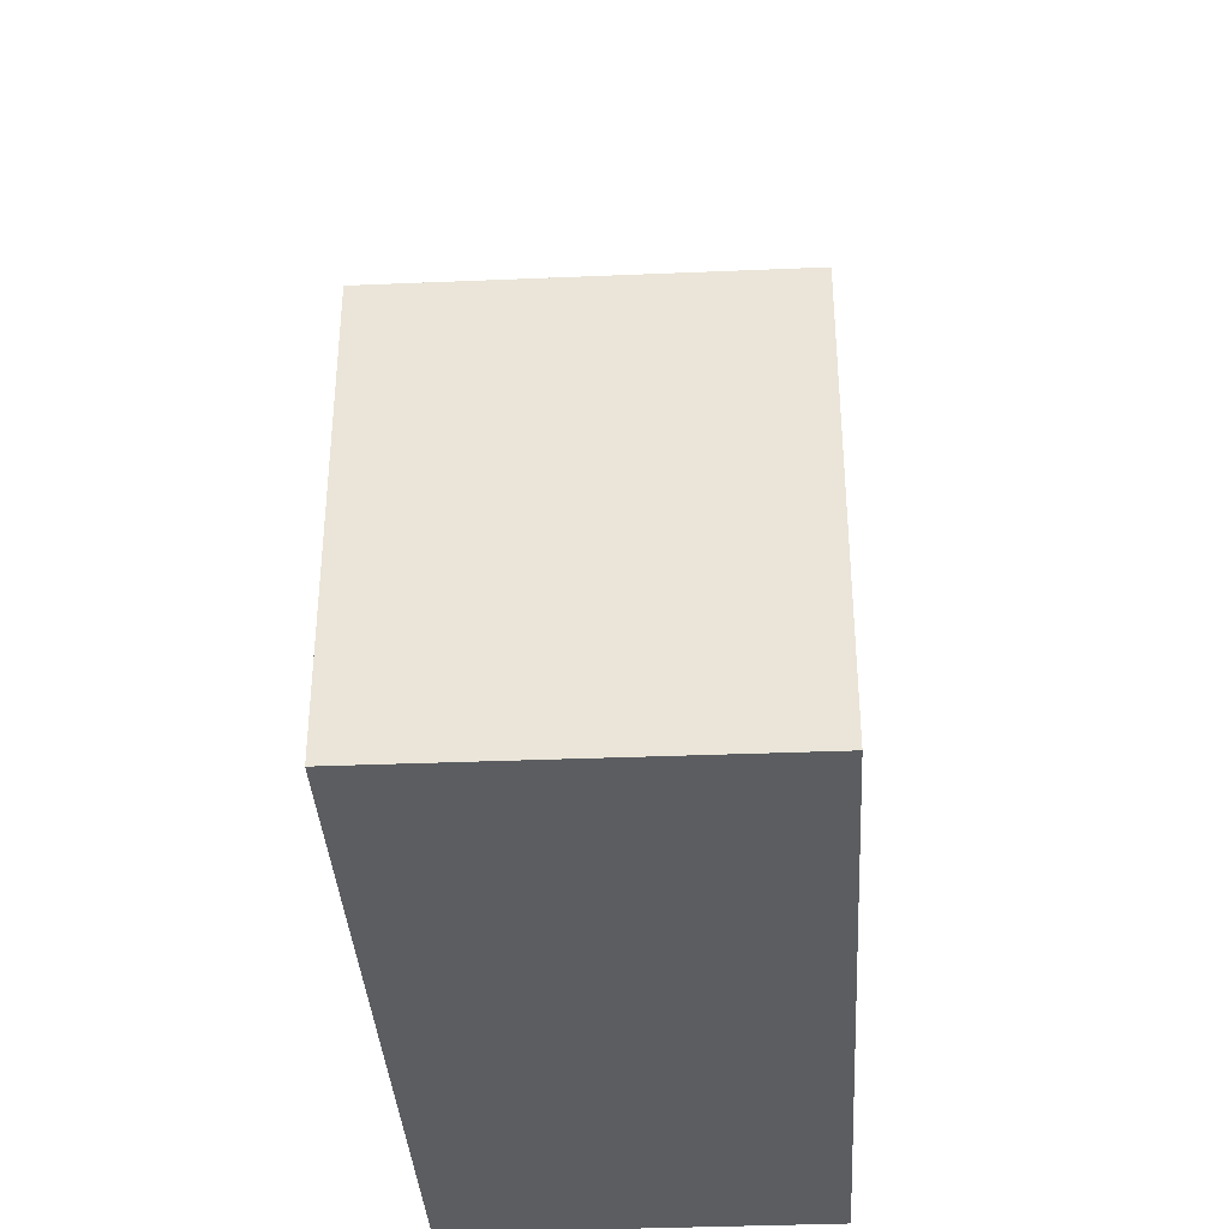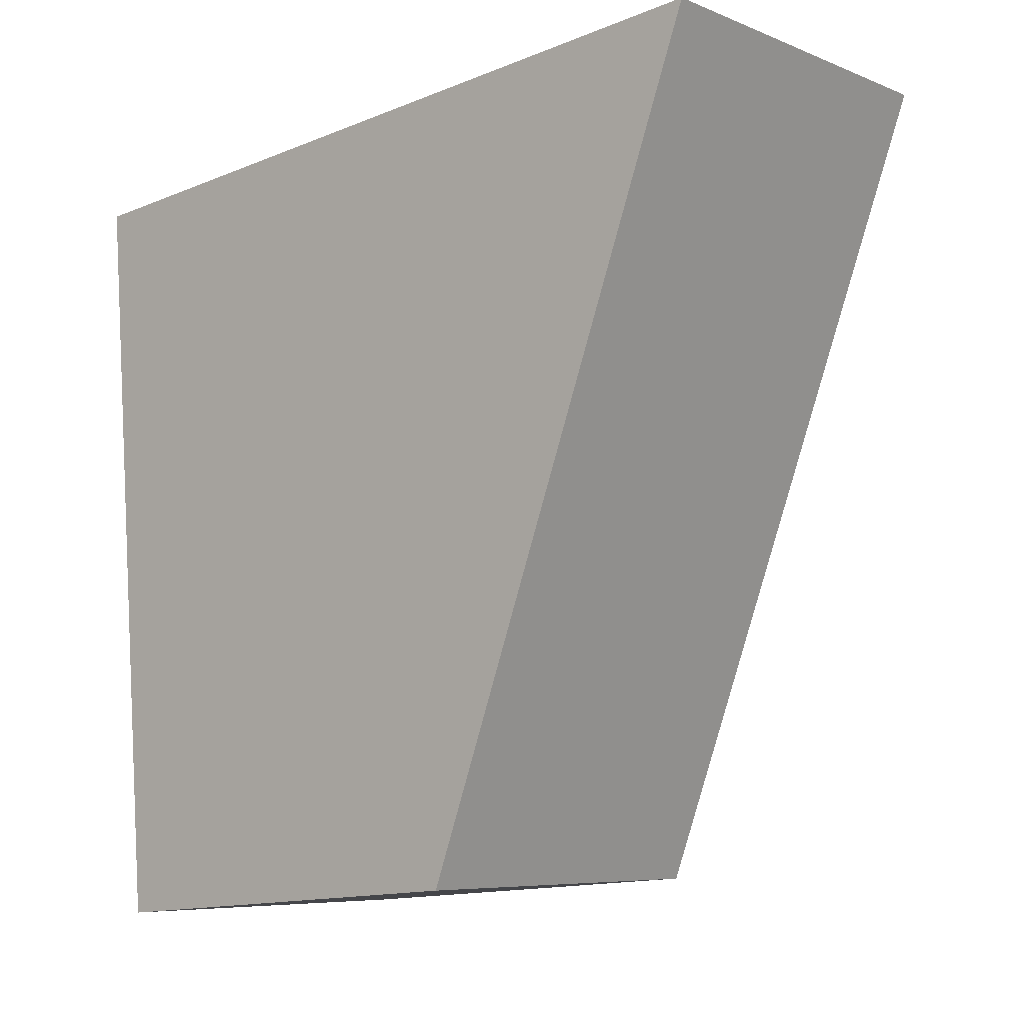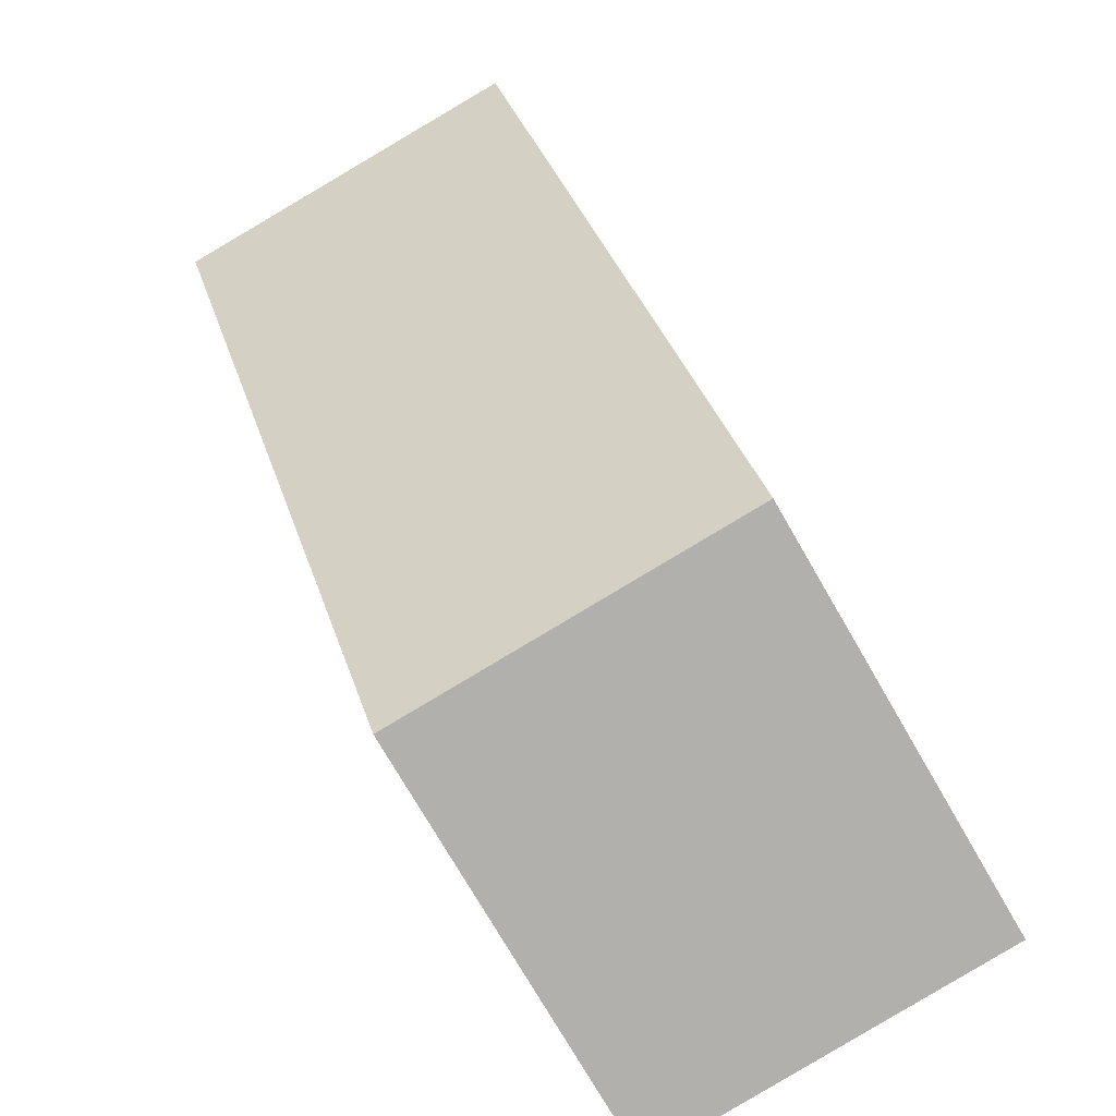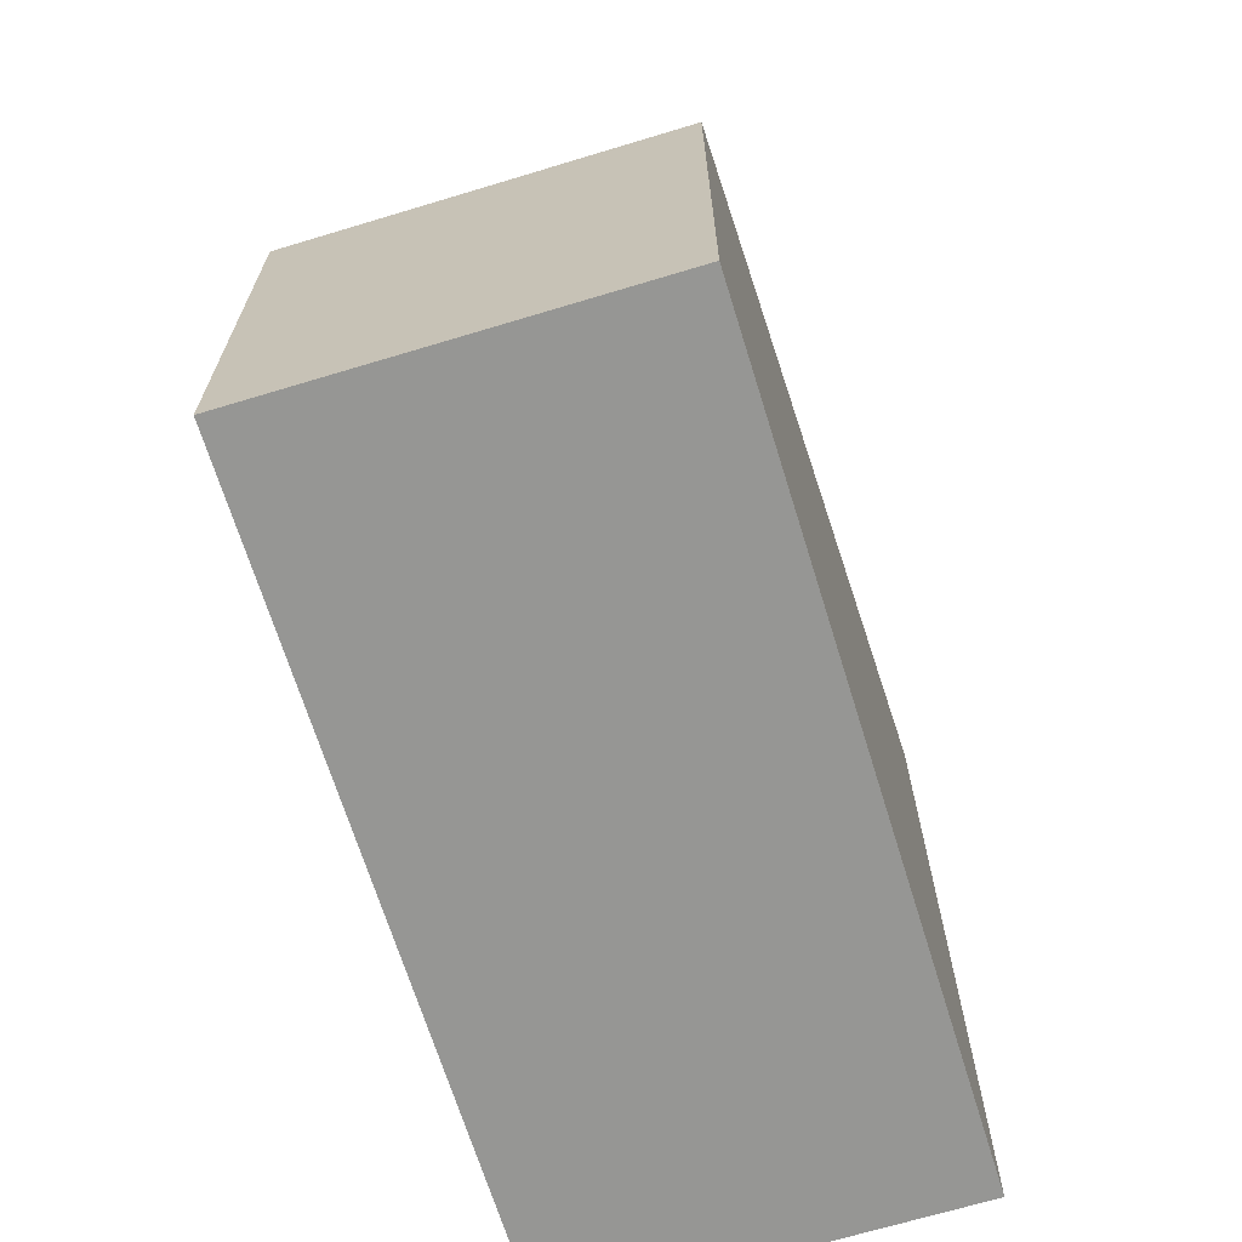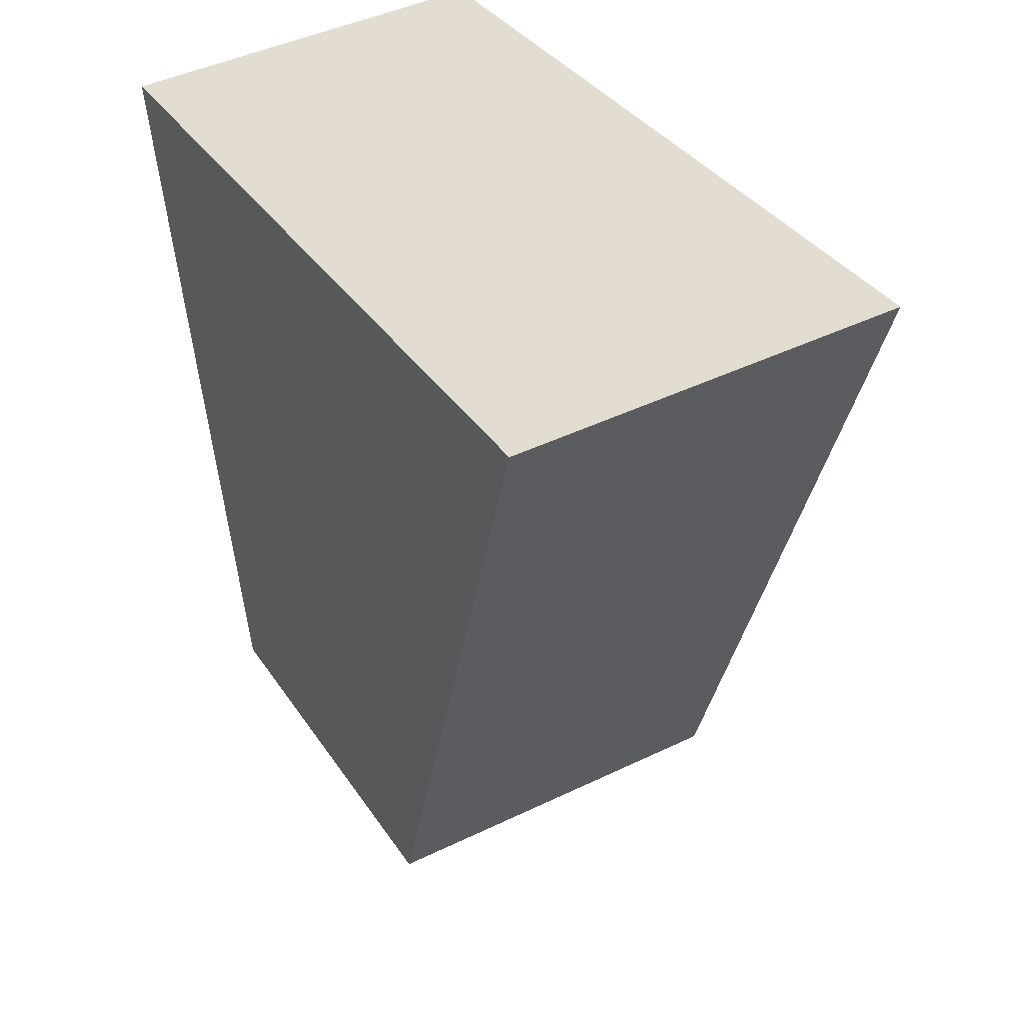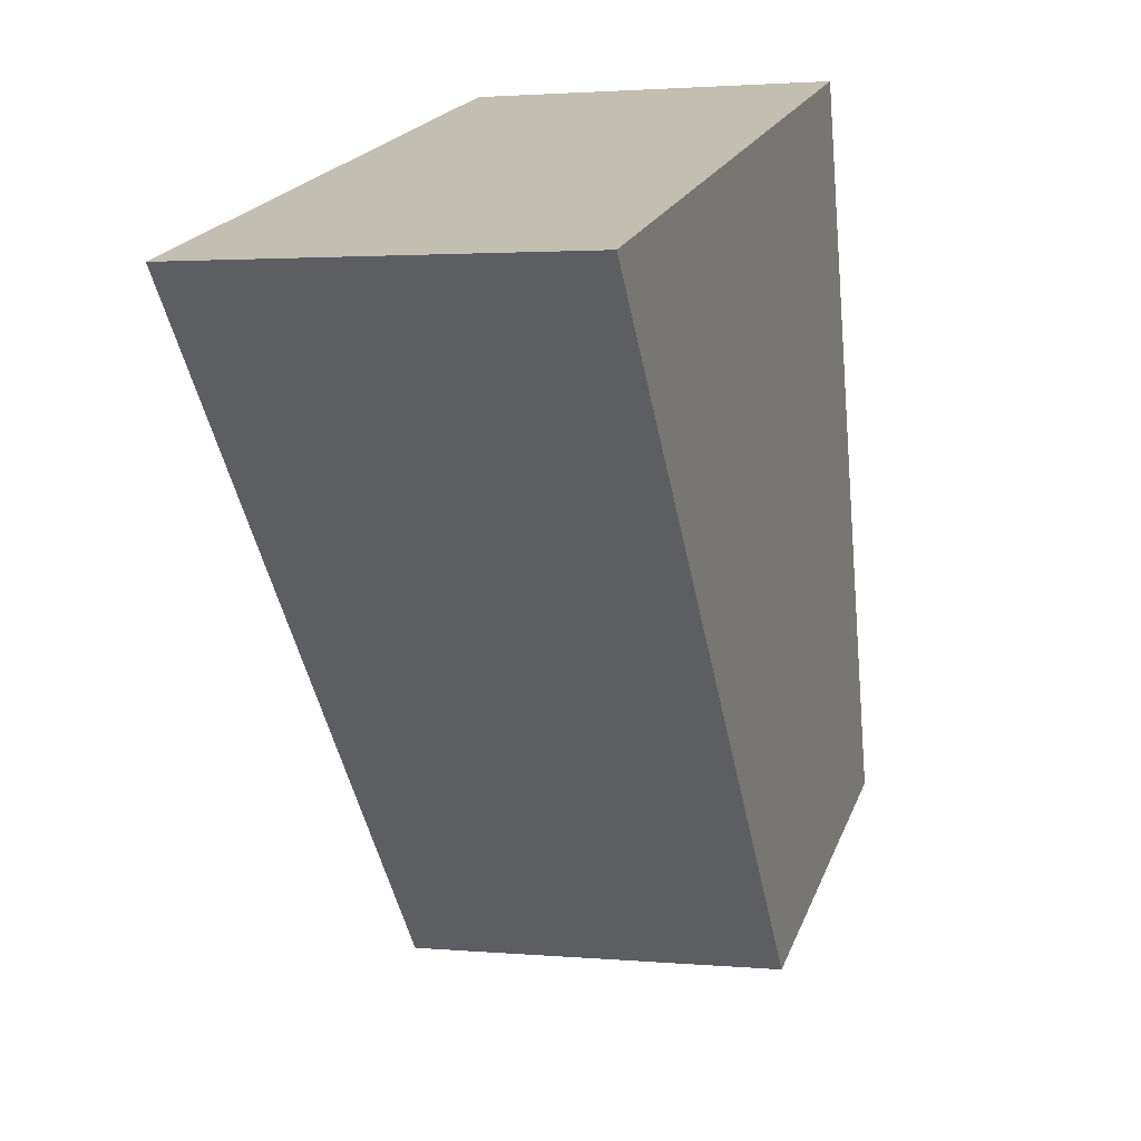
<metadata>
{"format":"obj","ext":"obj","renderer":"f3d","projection":"perspective","resolution":1024,"background":"white","views":[{"elev":-36.1,"azim":-171.6,"up":"+Y"},{"elev":-14.1,"azim":131.6,"up":"+Z"},{"elev":-75.6,"azim":-149.9,"up":"+Z"},{"elev":-67.7,"azim":-157.8,"up":"+Y"},{"elev":34.7,"azim":151.4,"up":"+Z"},{"elev":20.0,"azim":-163.4,"up":"+Z"}]}
</metadata>
<code>
v  5.759 6.793 -0.54
v  1.033 12.43 11.95
v  6.854 12.43 11.43
v  0.519 9.633 6.009
v  2.072 6.8 -0.194
v  0 6.804 4.166e-16
v  4.272 6.795 -0.401
v  1.033 -7.318e-16 11.95
v  6.854 -6.999e-16 11.43
v  5.759 3.307e-17 -0.54
v  2.072 1.188e-17 -0.194
v  0 0 0
v  4.272 2.455e-17 -0.401
v  0.519 -3.679e-16 6.009
g defaultobject
f 1 2 3
f 2 1 4
f 4 1 5
f 4 5 6
f 5 1 7
f 8 3 2
f 3 8 9
f 9 1 3
f 1 9 10
f 10 7 1
f 7 10 5
f 5 10 6
f 6 10 11
f 6 11 12
f 11 10 13
f 4 8 2
f 8 4 6
f 8 6 14
f 14 6 12
f 14 9 8
f 9 14 10
f 10 14 11
f 11 14 12
f 10 11 13

</code>
